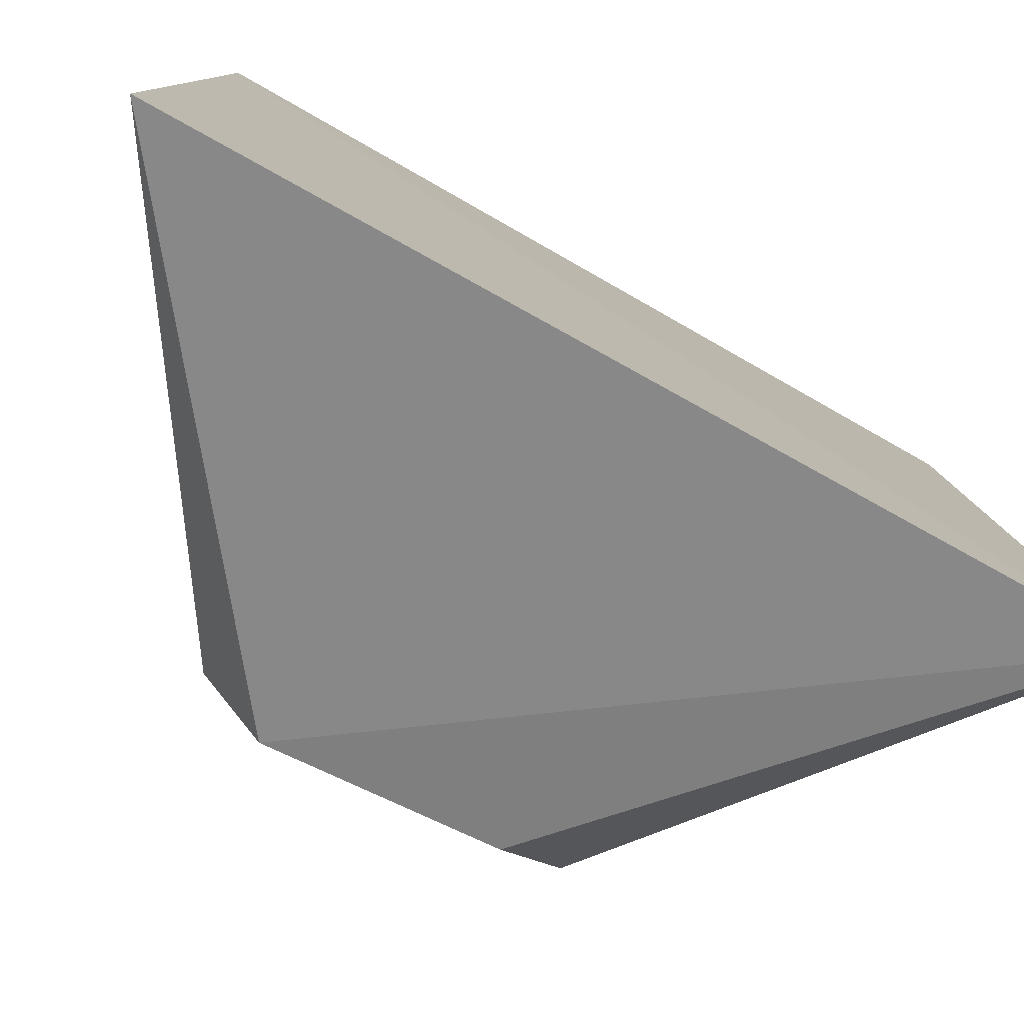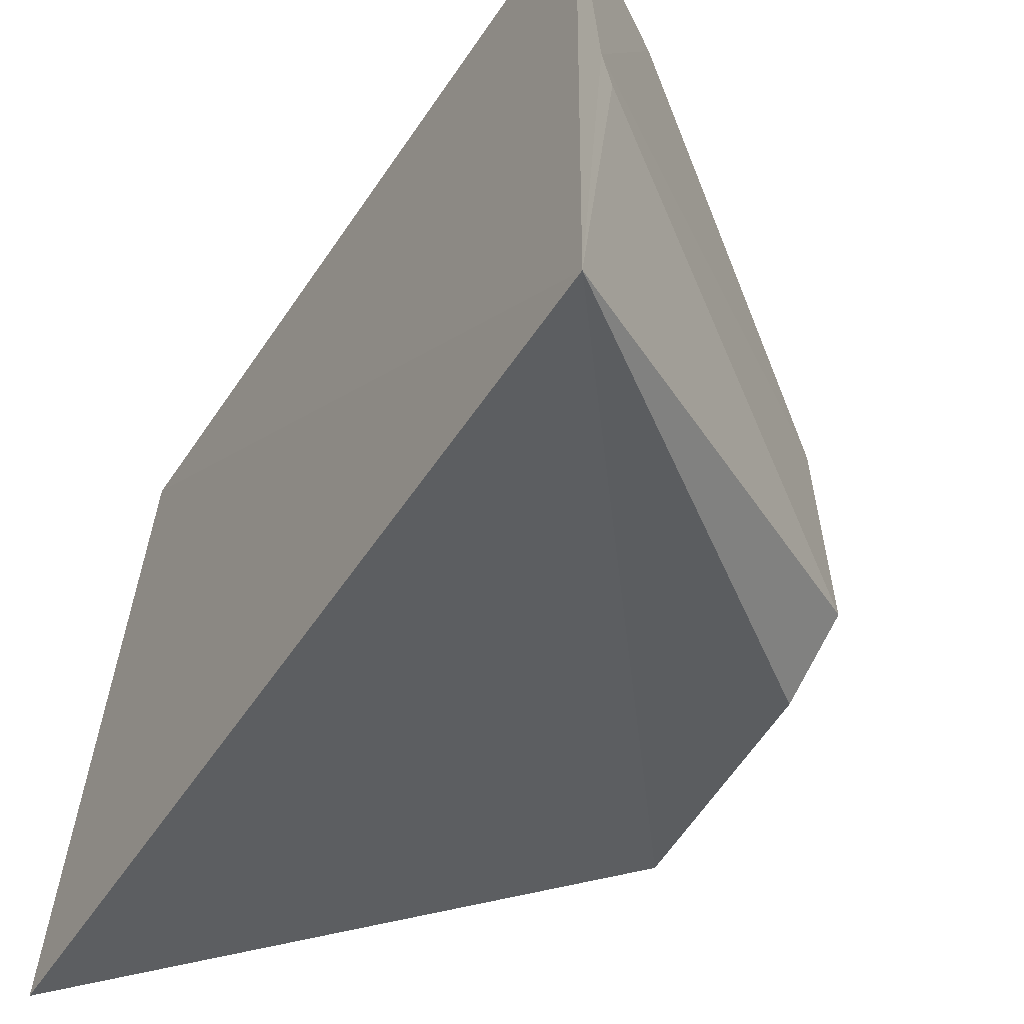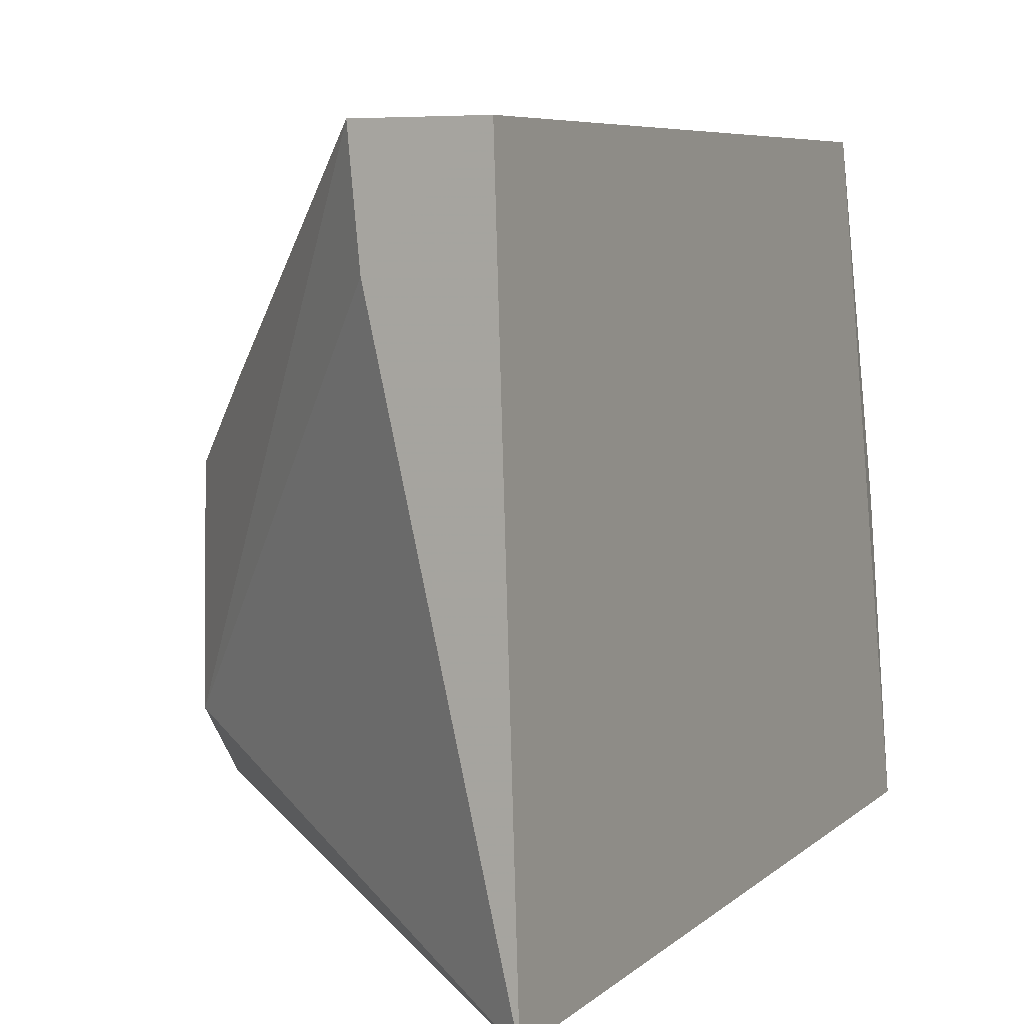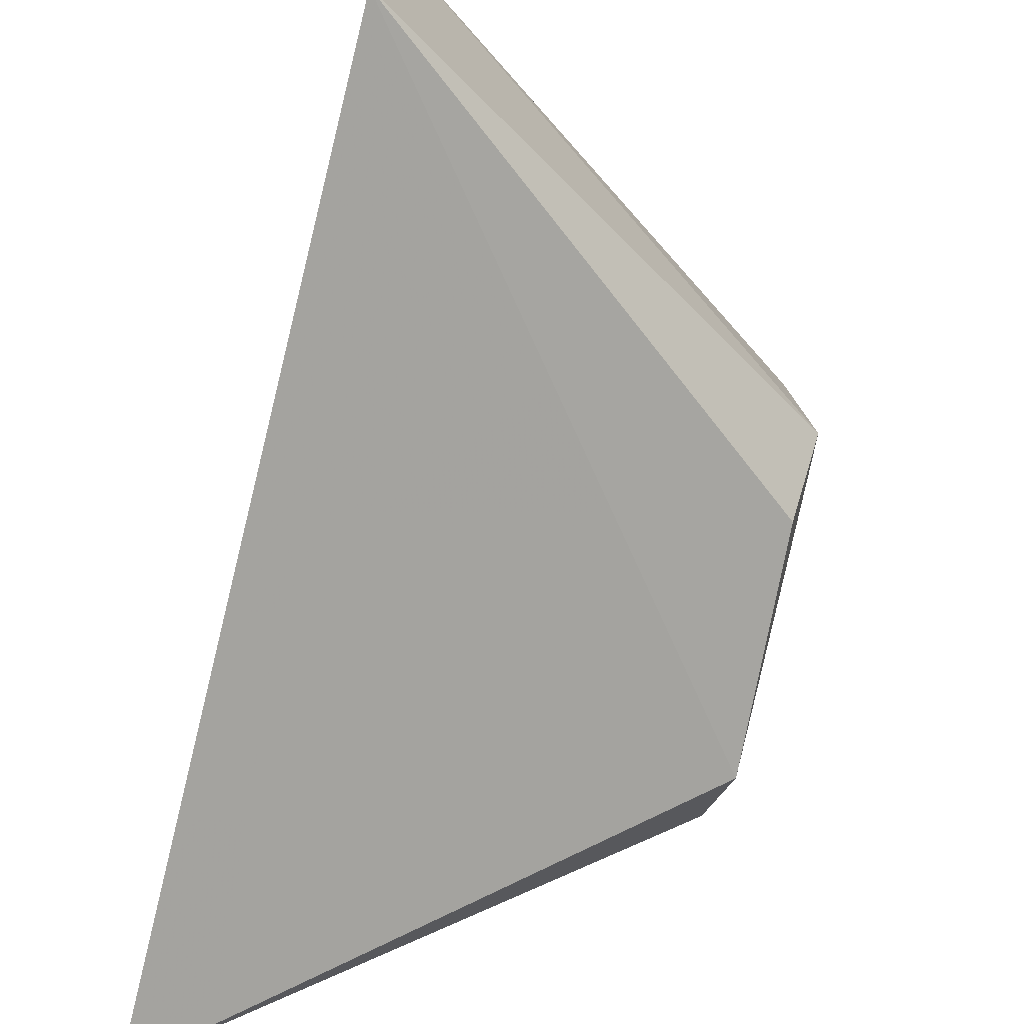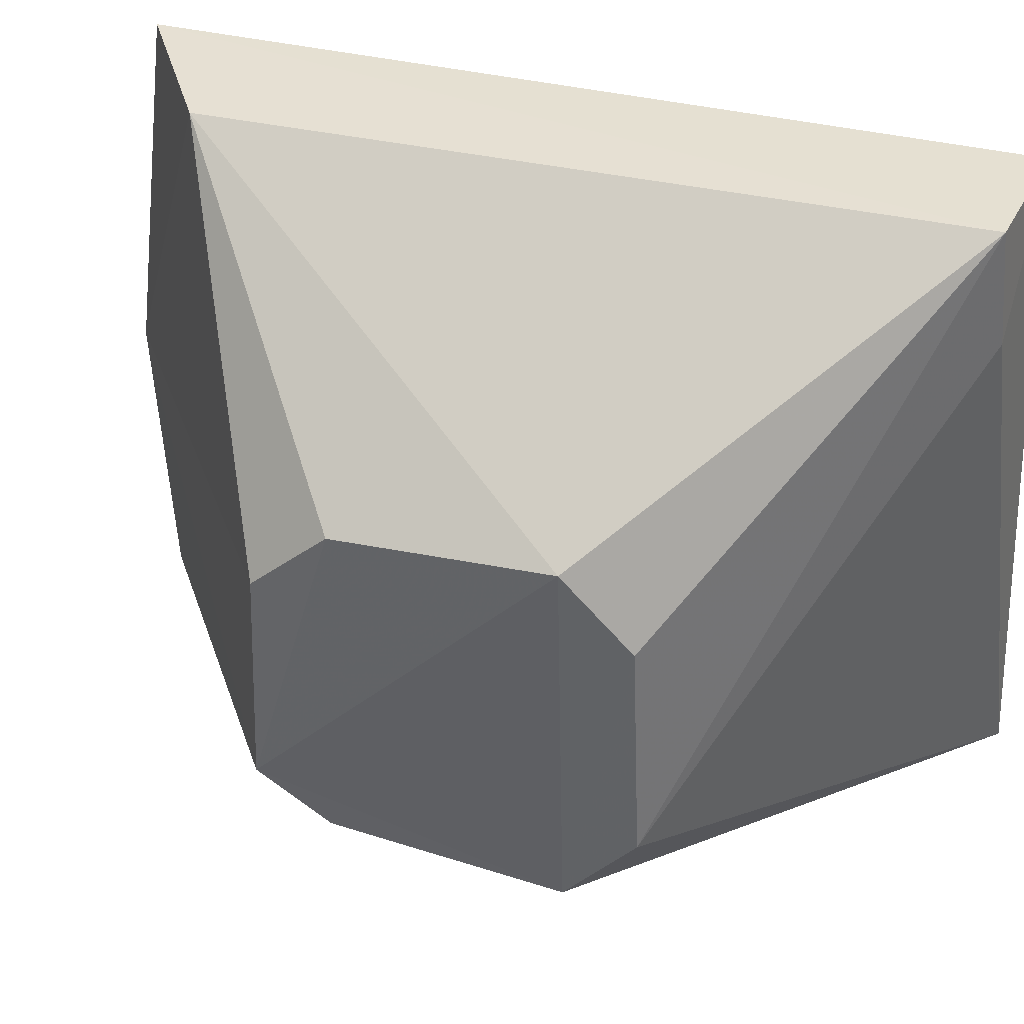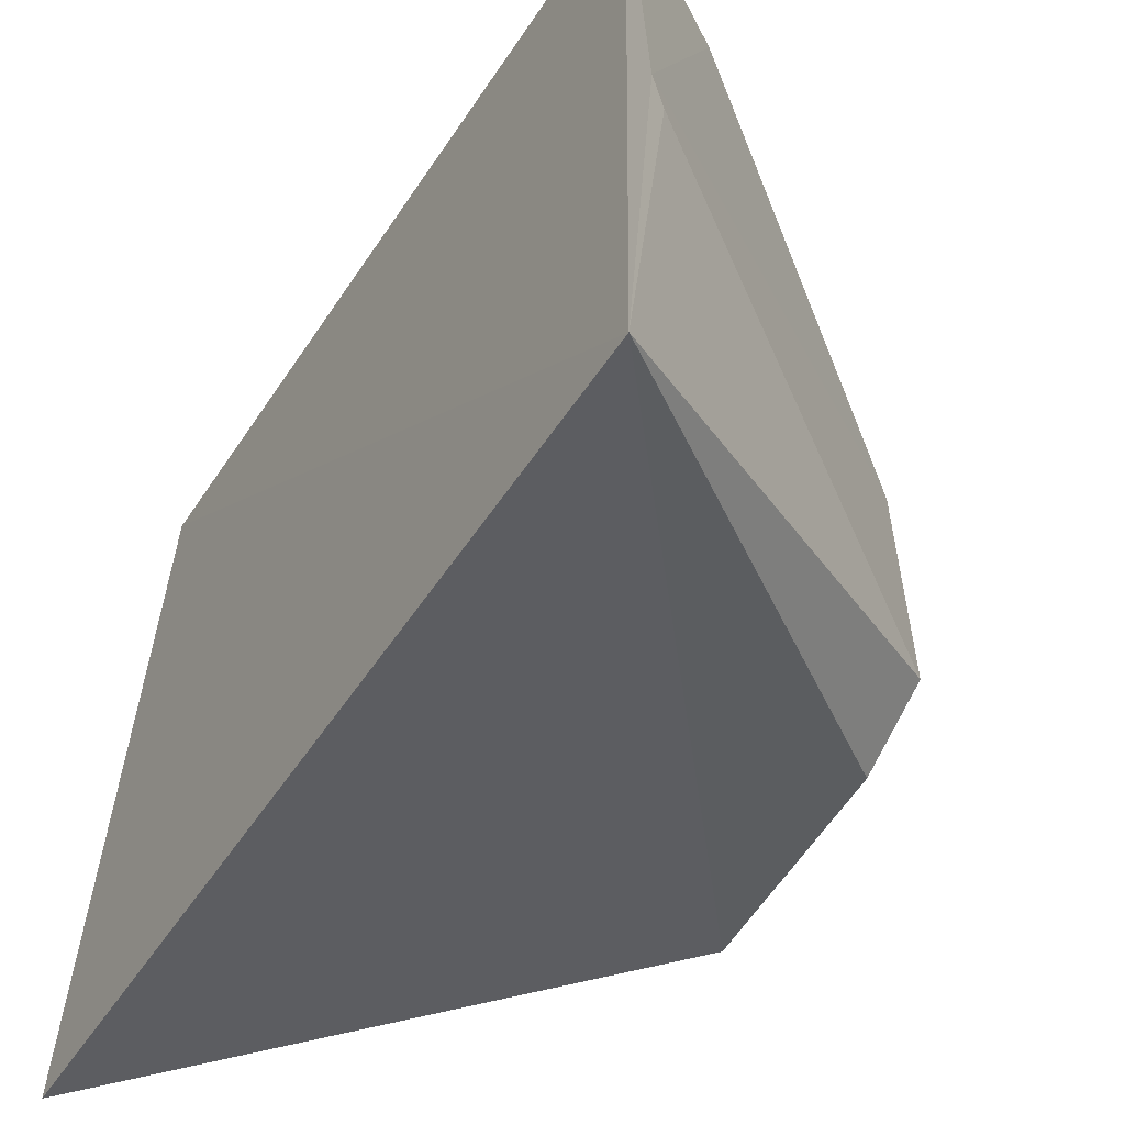
<metadata>
{"format":"obj","ext":"obj","renderer":"f3d","projection":"perspective","resolution":1024,"background":"white","views":[{"elev":-75.2,"azim":60.3,"up":"+Z"},{"elev":-49.6,"azim":147.9,"up":"+Z"},{"elev":6.4,"azim":25.1,"up":"+Z"},{"elev":-75.0,"azim":165.6,"up":"+Z"},{"elev":37.7,"azim":-72.9,"up":"+Z"},{"elev":-47.3,"azim":148.7,"up":"+Z"}]}
</metadata>
<code>
v -0.0176 0.0127 0.02579
v -0.01759 -0.0125 0.02569
v -0.01629 0.01426 0.005092
v -0.01704 0.01433 0.01462
v -0.0301 -0.003134 0.007921
v -0.03006 -0.002867 0.01902
v -0.0165 -0.01344 0.004667
v -0.02997 0.005809 0.009939
v -0.0216 -0.01197 0.0257
v -0.01755 0.01401 0.01408
v -0.02968 0.003783 0.008177
v -0.0298 0.005622 0.01654
v -0.0299 -0.005138 0.01006
v -0.02197 0.009874 0.02572
v -0.02112 -0.01223 0.02208
v -0.02986 0.00339 0.01861
v -0.02994 -0.004876 0.01681
f 1 2 3
f 1 3 4
f 7 5 3
f 7 3 2
f 8 5 6
f 9 2 1
f 10 8 4
f 10 4 3
f 10 3 8
f 11 8 3
f 11 3 5
f 11 5 8
f 12 4 8
f 13 5 7
f 14 9 1
f 14 6 9
f 14 1 4
f 14 4 12
f 15 7 2
f 15 2 9
f 15 13 7
f 15 9 13
f 16 12 8
f 16 8 6
f 16 14 12
f 16 6 14
f 17 13 9
f 17 9 6
f 17 6 5
f 17 5 13

</code>
